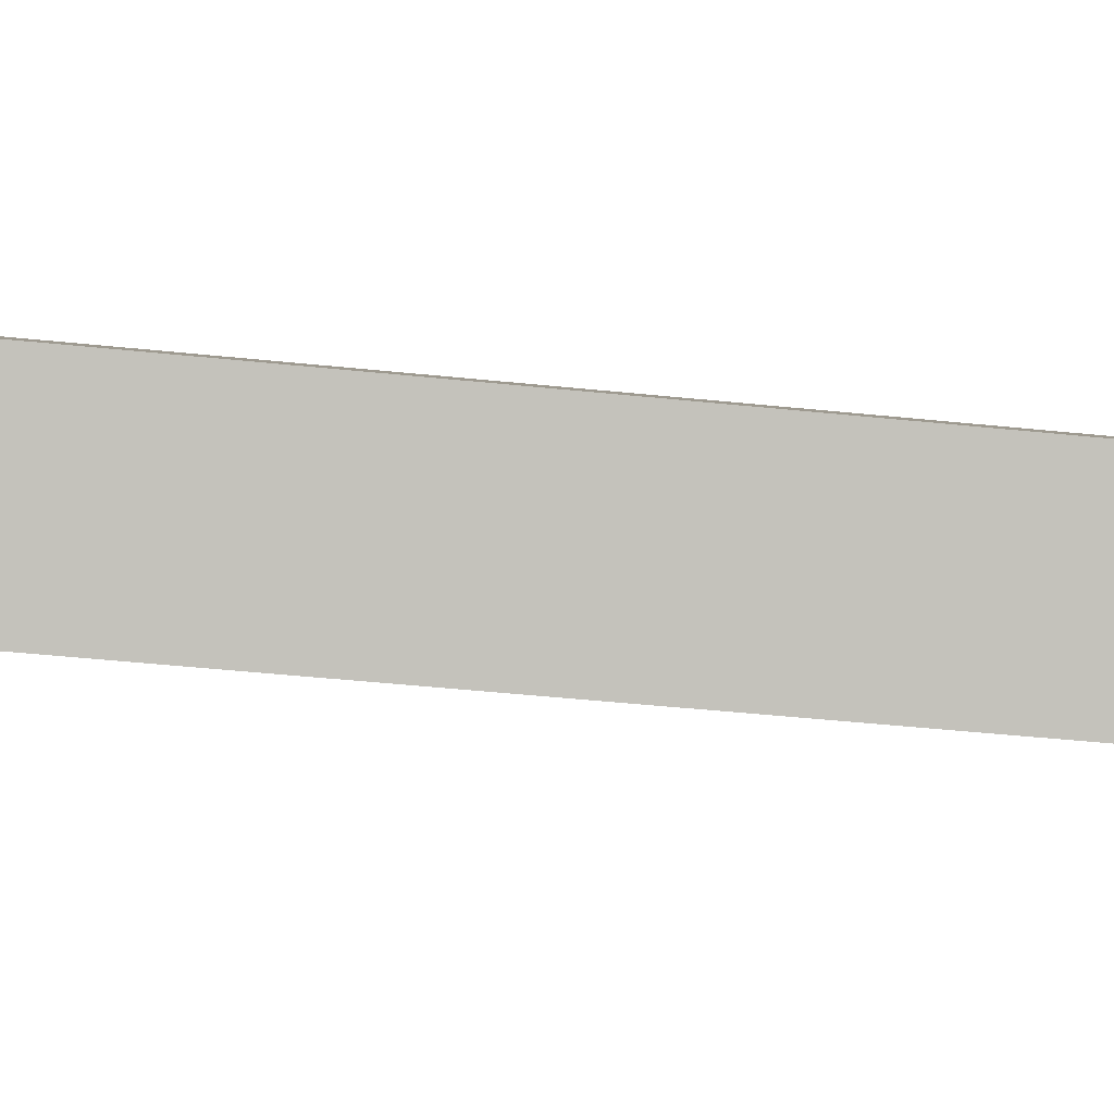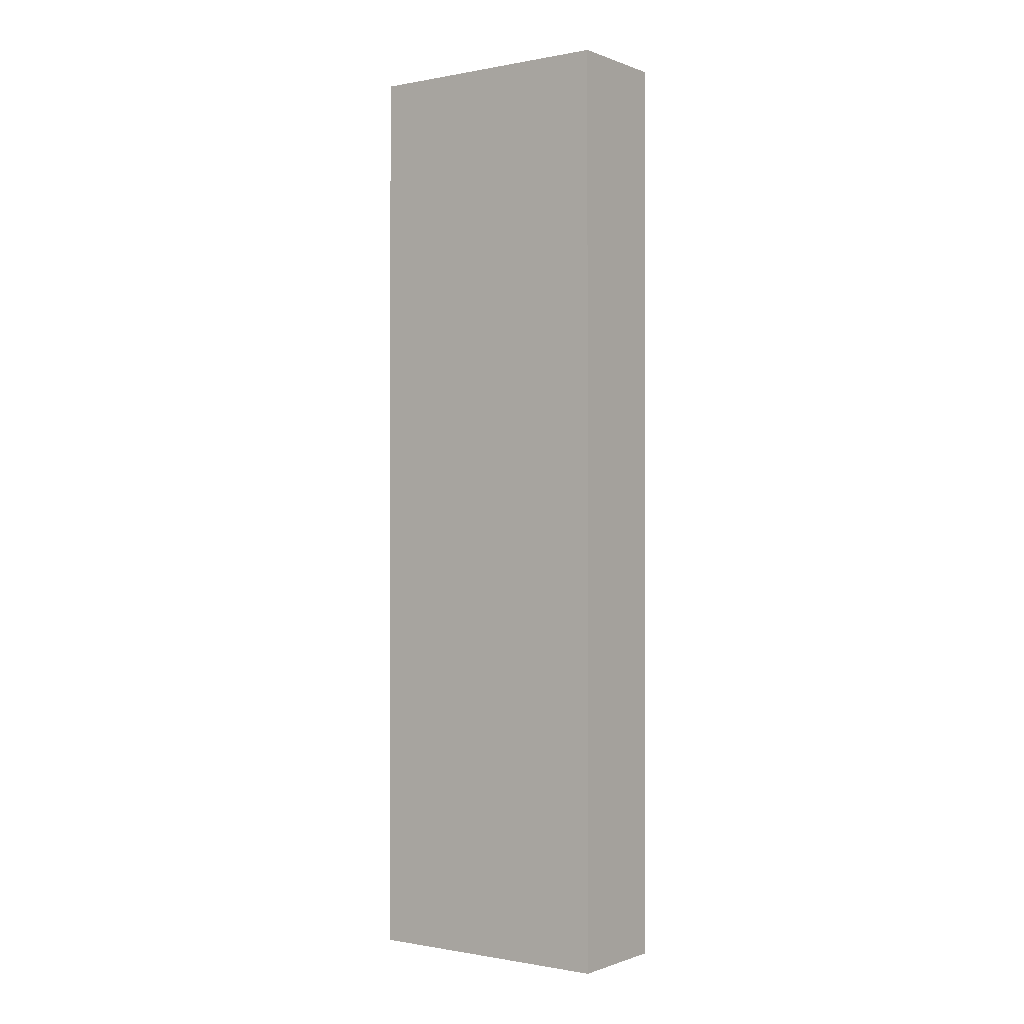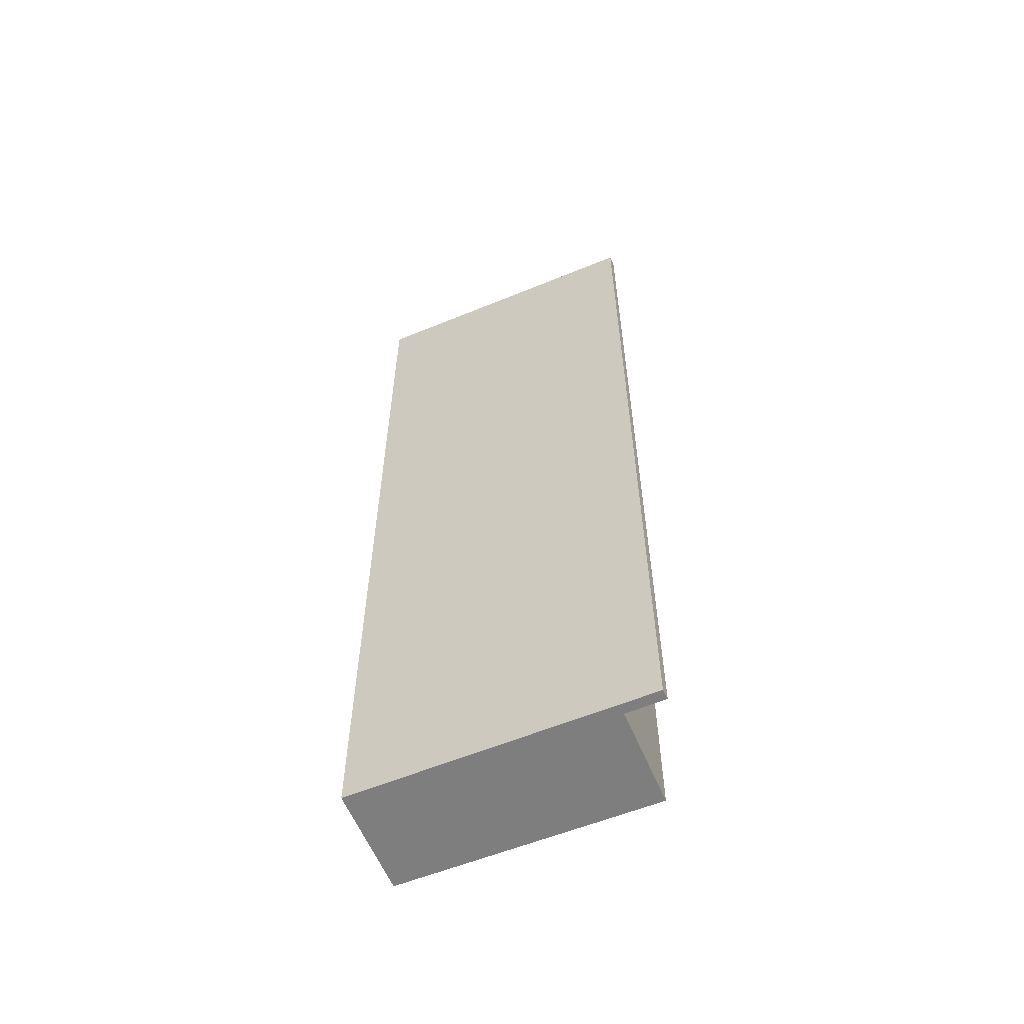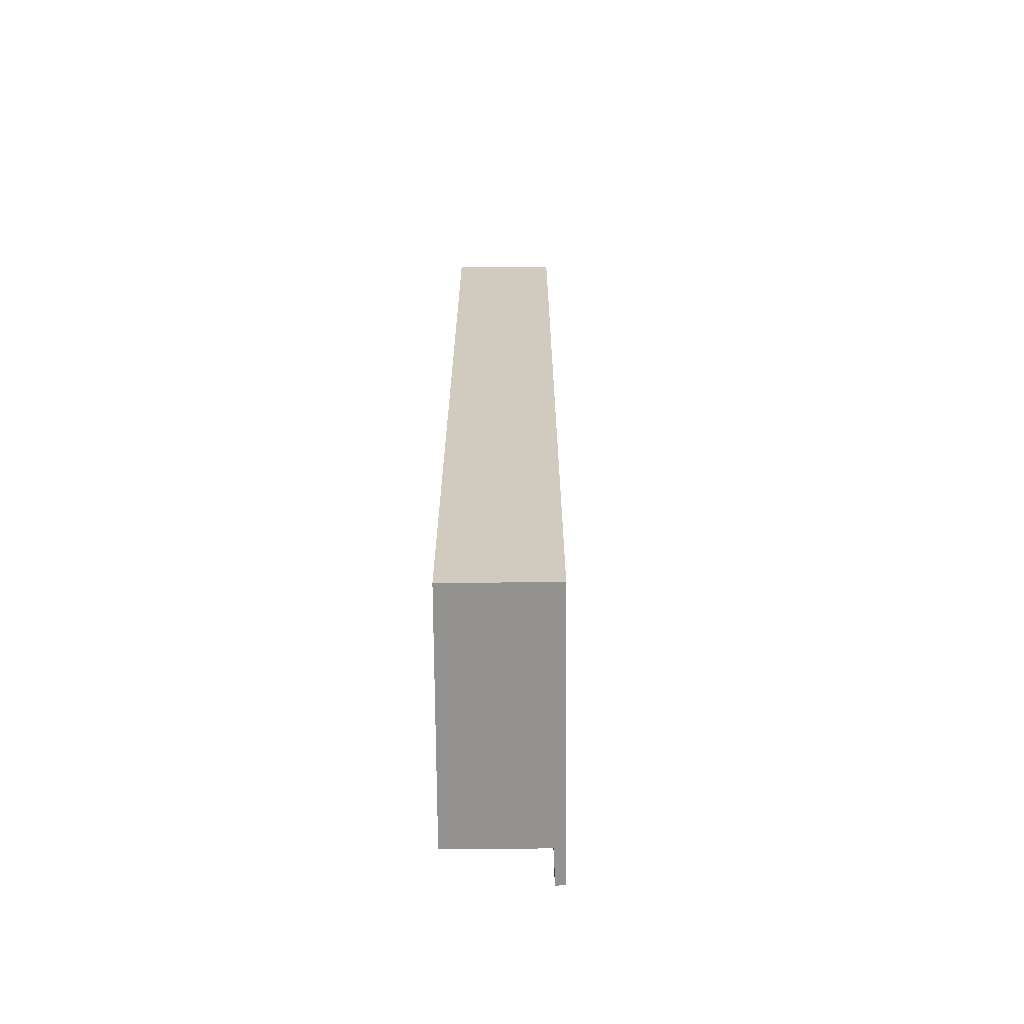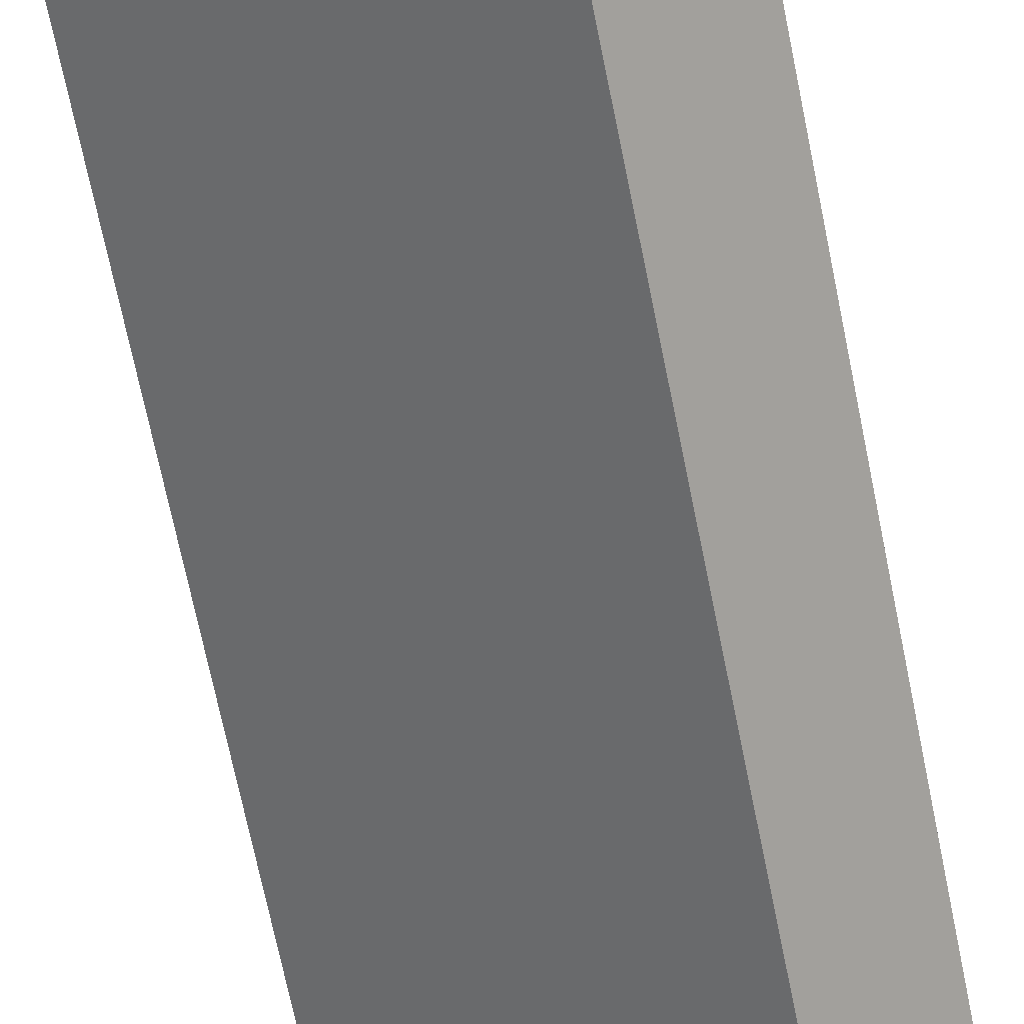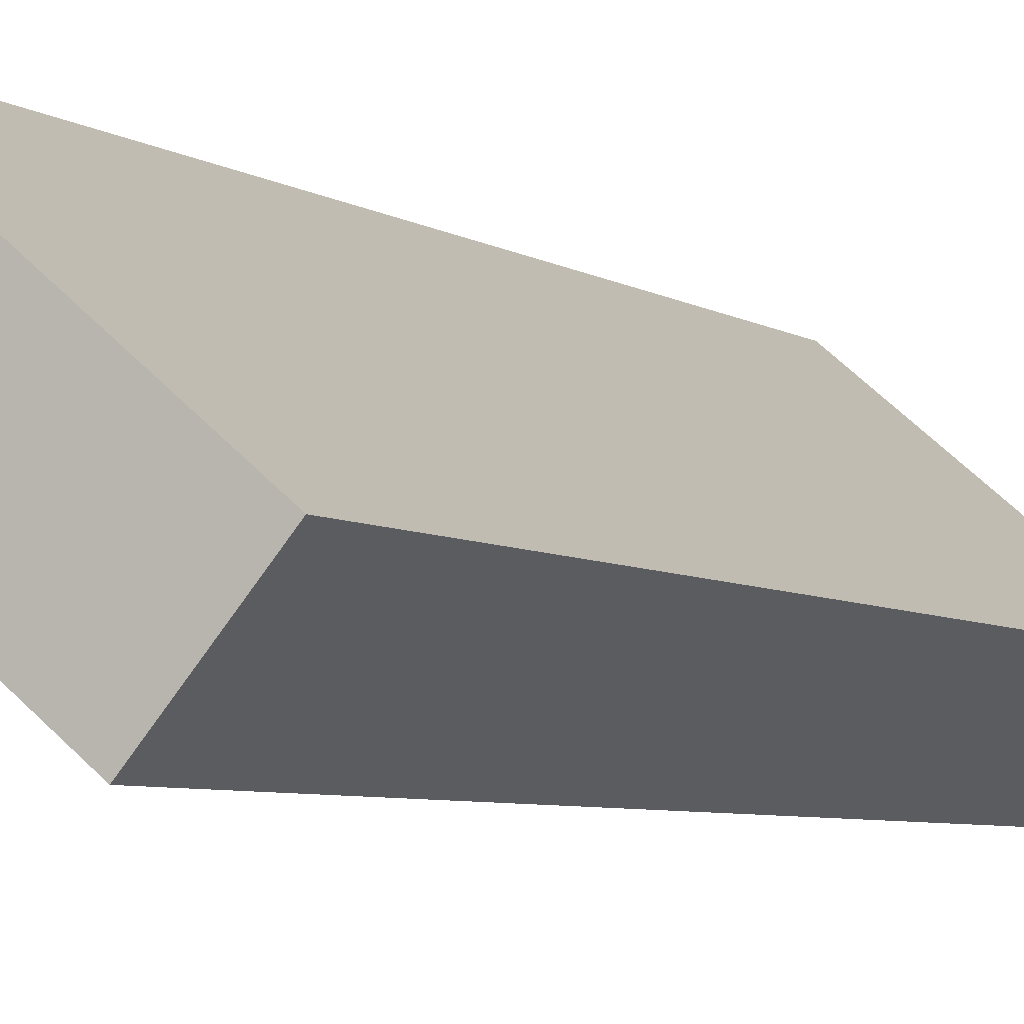
<metadata>
{"format":"obj","ext":"obj","renderer":"f3d","projection":"perspective","resolution":1024,"background":"white","views":[{"elev":-37.8,"azim":82.0,"up":"+Z"},{"elev":-0.6,"azim":76.0,"up":"+Y"},{"elev":-59.5,"azim":-117.5,"up":"+Y"},{"elev":-66.4,"azim":130.3,"up":"+Y"},{"elev":-68.5,"azim":11.4,"up":"+Z"},{"elev":-4.8,"azim":25.3,"up":"+Z"}]}
</metadata>
<code>
v  6.794 21.23 -2.399
v  5.199 21.23 -4.305
v  2.304 21.23 1.394
v  0.83 21.23 -0.377
v  0 21.23 1.3e-15
v  0.138 21.23 0.182
v  2.304 -8.536e-17 1.394
v  6.794 1.469e-16 -2.399
v  0.138 -1.114e-17 0.182
v  0.83 2.308e-17 -0.377
v  5.199 2.636e-16 -4.305
v  0 0 0
g defaultobject
f 1 2 3
f 4 3 2
f 5 4 2
f 6 4 5
f 7 1 3
f 1 7 8
f 9 4 6
f 4 9 10
f 8 2 1
f 2 8 11
f 11 5 2
f 5 11 12
f 12 6 5
f 6 12 9
f 10 3 4
f 3 10 7
f 7 11 8
f 11 7 10
f 11 10 12
f 12 10 9

</code>
